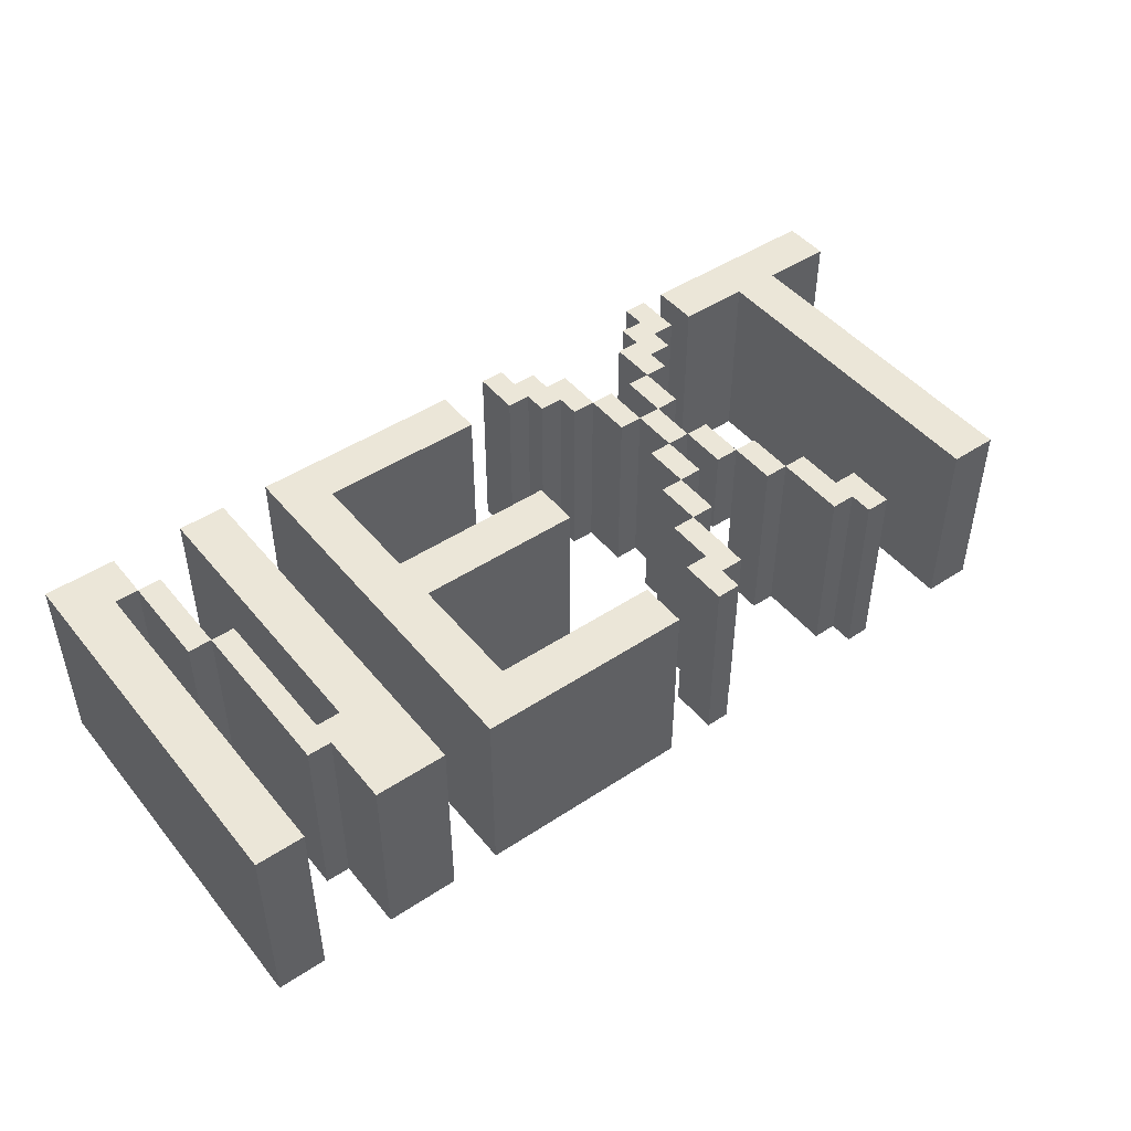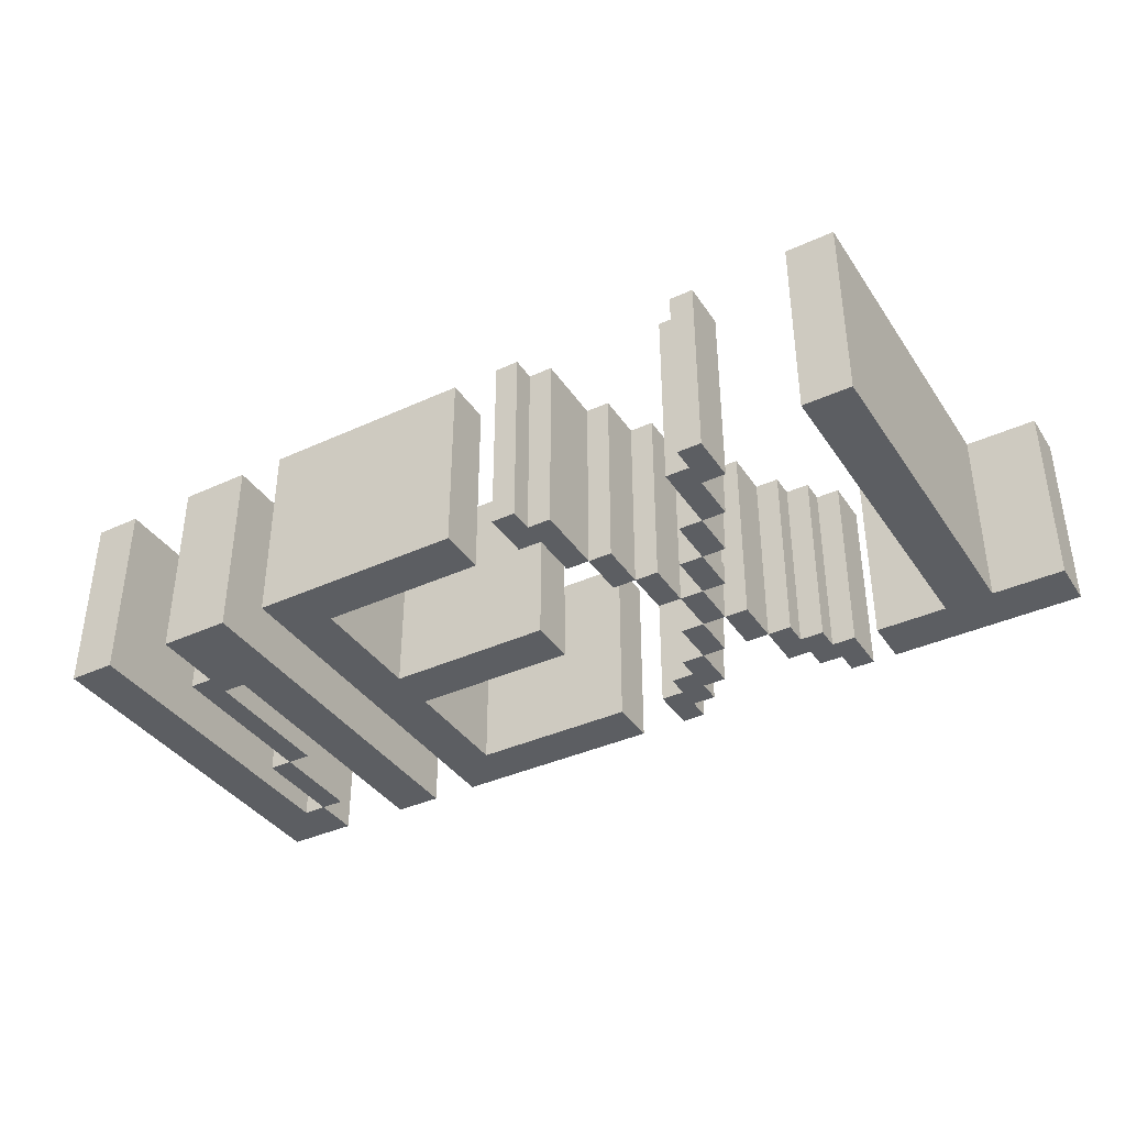
<metadata>
{"format":"obj","ext":"obj","renderer":"f3d","projection":"perspective","resolution":1024,"background":"white","views":[{"elev":46.5,"azim":-37.0,"up":"+Z"},{"elev":-38.1,"azim":30.2,"up":"+Z"}]}
</metadata>
<code>
o
v -1.9 2 1.9
v -1.9 2 1.1
v -1.9 3.6 1.9
v -1.9 3.6 1.1
v -1.6 3 1.9
v -1.6 3 1.1
v -1.6 3.4 1.9
v -1.6 3.4 1.1
v -1.5 2.3 1.9
v -1.5 2.3 1.1
v -1.5 3 1.9
v -1.5 3 1.1
v -1.4 2 1.9
v -1.4 2 1.1
v -1.4 2.3 1.9
v -1.4 2.3 1.1
v -1.3 2.4 1.9
v -1.3 2.4 1.1
v -1.3 3.6 1.9
v -1.3 3.6 1.1
v -0.9 2 1.9
v -0.9 2 1.1
v -0.9 3.6 1.9
v -0.9 3.6 1.1
v 0.2 2 1.9
v 0.2 2 1.1
v 0.2 2.2 1.9
v 0.2 2.2 1.1
v 0.2 3.4 1.9
v 0.2 3.4 1.1
v 0.2 3.6 1.9
v 0.2 3.6 1.1
v 0.3 2.2 1.9
v 0.3 2.2 1.1
v 0.3 2.4 1.9
v 0.3 2.4 1.1
v 0.3 3.3 1.9
v 0.3 3.3 1.1
v 0.3 3.4 1.9
v 0.3 3.4 1.1
v 0.4 2.4 1.9
v 0.4 2.4 1.1
v 0.4 2.6 1.9
v 0.4 2.6 1.1
v 0.4 3.2 1.9
v 0.4 3.2 1.1
v 0.4 3.3 1.9
v 0.4 3.3 1.1
v 0.5 2.6 1.9
v 0.5 2.6 1.1
v 0.5 2.8 1.9
v 0.5 2.8 1.1
v 0.5 3 1.9
v 0.5 3 1.1
v 0.5 3.2 1.9
v 0.5 3.2 1.1
v 0.6 2.8 1.9
v 0.6 2.8 1.1
v 0.6 3 1.9
v 0.6 3 1.1
v 0.7 2.6 1.9
v 0.7 2.6 1.5
v 0.7 2.6 1.2
v 0.7 2.6 1.1
v 0.7 2.8 1.9
v 0.7 2.8 1.5
v 0.7 2.8 1.2
v 0.7 2.8 1.1
v 0.7 3 1.9
v 0.7 3 1.1
v 0.7 3.2 1.9
v 0.7 3.2 1.1
v 0.8 2.4 1.9
v 0.8 2.4 1.1
v 0.8 2.6 1.9
v 0.8 2.6 1.5
v 0.8 2.6 1.2
v 0.8 2.6 1.1
v 0.8 3.2 1.9
v 0.8 3.2 1.1
v 0.8 3.4 1.9
v 0.8 3.4 1.1
v 0.9 2.1 1.9
v 0.9 2.1 1.1
v 0.9 2.4 1.9
v 0.9 2.4 1.1
v 0.9 3.4 1.9
v 0.9 3.4 1.1
v 0.9 3.5 1.9
v 0.9 3.5 1.1
v 1 2 1.9
v 1 2 1.1
v 1 2.1 1.9
v 1 2.1 1.1
v 1 3.5 1.9
v 1 3.5 1.1
v 1 3.6 1.9
v 1 3.6 1.1
v 1.2 3.4 1.9
v 1.2 3.4 1.1
v 1.2 3.6 1.9
v 1.2 3.6 1.1
v 1.5 2 1.9
v 1.5 2 1.1
v 1.5 3.4 1.9
v 1.5 3.4 1.1
v -1.7 2 1.9
v -1.7 2 1.1
v -1.7 3.4 1.9
v -1.7 3.4 1.1
v -1.6 3.4 1.9
v -1.6 3.4 1.1
v -1.6 3.6 1.9
v -1.6 3.6 1.1
v -1.5 3 1.9
v -1.5 3 1.1
v -1.5 3.4 1.9
v -1.5 3.4 1.1
v -1.4 2.4 1.9
v -1.4 2.4 1.1
v -1.4 3 1.9
v -1.4 3 1.1
v -1.1 2 1.9
v -1.1 2 1.1
v -1.1 3.6 1.9
v -1.1 3.6 1.1
v -0.7 2.2 1.9
v -0.7 2.2 1.1
v -0.7 2.7 1.9
v -0.7 2.7 1.1
v -0.7 2.9 1.9
v -0.7 2.9 1.1
v -0.7 3.4 1.9
v -0.7 3.4 1.1
v 0 2 1.9
v 0 2 1.1
v 0 2.2 1.9
v 0 2.2 1.1
v 0 2.7 1.9
v 0 2.7 1.1
v 0 2.9 1.9
v 0 2.9 1.1
v 0 3.4 1.9
v 0 3.4 1.1
v 0 3.6 1.9
v 0 3.6 1.1
v 0.3 2 1.9
v 0.3 2 1.1
v 0.3 2.1 1.9
v 0.3 2.1 1.1
v 0.3 3.5 1.9
v 0.3 3.5 1.1
v 0.3 3.6 1.9
v 0.3 3.6 1.1
v 0.4 2.1 1.9
v 0.4 2.1 1.1
v 0.4 2.4 1.9
v 0.4 2.4 1.1
v 0.4 3.4 1.9
v 0.4 3.4 1.1
v 0.4 3.5 1.9
v 0.4 3.5 1.1
v 0.5 2.4 1.9
v 0.5 2.4 1.1
v 0.5 2.6 1.9
v 0.5 2.6 1.1
v 0.5 3.2 1.9
v 0.5 3.2 1.1
v 0.5 3.4 1.9
v 0.5 3.4 1.1
v 0.6 2.6 1.9
v 0.6 2.6 1.1
v 0.6 2.8 1.9
v 0.6 2.8 1.1
v 0.6 3 1.9
v 0.6 3 1.1
v 0.6 3.2 1.9
v 0.6 3.2 1.1
v 0.7 2.8 1.9
v 0.7 2.8 1.5
v 0.7 2.8 1.2
v 0.7 2.8 1.1
v 0.7 3 1.9
v 0.7 3 1.1
v 0.8 2.6 1.9
v 0.8 2.6 1.5
v 0.8 2.6 1.2
v 0.8 2.6 1.1
v 0.8 2.8 1.9
v 0.8 2.8 1.5
v 0.8 2.8 1.2
v 0.8 2.8 1.1
v 0.8 3 1.9
v 0.8 3 1.1
v 0.8 3.2 1.9
v 0.8 3.2 1.1
v 0.9 2.4 1.9
v 0.9 2.4 1.1
v 0.9 2.6 1.9
v 0.9 2.6 1.1
v 0.9 3.2 1.9
v 0.9 3.2 1.1
v 0.9 3.3 1.9
v 0.9 3.3 1.1
v 1 2.2 1.9
v 1 2.2 1.1
v 1 2.4 1.9
v 1 2.4 1.1
v 1 3.3 1.9
v 1 3.3 1.1
v 1 3.4 1.9
v 1 3.4 1.1
v 1.1 2 1.9
v 1.1 2 1.1
v 1.1 2.2 1.9
v 1.1 2.2 1.1
v 1.1 3.4 1.9
v 1.1 3.4 1.1
v 1.1 3.6 1.9
v 1.1 3.6 1.1
v 1.7 2 1.9
v 1.7 2 1.1
v 1.7 3.4 1.9
v 1.7 3.4 1.1
v 2 3.4 1.9
v 2 3.4 1.1
v 2 3.6 1.9
v 2 3.6 1.1
v -1.9 2 1.9
v -1.9 3.6 1.9
v -1.7 2 1.9
v -1.7 3.4 1.9
v -1.6 3 1.9
v -1.6 3.4 1.9
v -1.6 3.6 1.9
v -1.5 2.3 1.9
v -1.5 3 1.9
v -1.5 3.4 1.9
v -1.4 2 1.9
v -1.4 2.3 1.9
v -1.4 2.4 1.9
v -1.4 3 1.9
v -1.3 2.4 1.9
v -1.3 3.6 1.9
v -1.1 2 1.9
v -1.1 3.6 1.9
v -0.9 2 1.9
v -0.9 3.6 1.9
v -0.7 2.2 1.9
v -0.7 2.7 1.9
v -0.7 2.9 1.9
v -0.7 3.4 1.9
v 0 2 1.9
v 0 2.2 1.9
v 0 2.7 1.9
v 0 2.9 1.9
v 0 3.4 1.9
v 0 3.6 1.9
v 0.2 2 1.9
v 0.2 2.2 1.9
v 0.2 3.4 1.9
v 0.2 3.6 1.9
v 0.3 2 1.9
v 0.3 2.1 1.9
v 0.3 2.2 1.9
v 0.3 2.4 1.9
v 0.3 3.3 1.9
v 0.3 3.4 1.9
v 0.3 3.5 1.9
v 0.3 3.6 1.9
v 0.4 2.1 1.9
v 0.4 2.4 1.9
v 0.4 2.6 1.9
v 0.4 3.2 1.9
v 0.4 3.3 1.9
v 0.4 3.4 1.9
v 0.4 3.5 1.9
v 0.5 2.4 1.9
v 0.5 2.6 1.9
v 0.5 2.8 1.9
v 0.5 3 1.9
v 0.5 3.2 1.9
v 0.5 3.4 1.9
v 0.6 2.6 1.9
v 0.6 2.8 1.9
v 0.6 3 1.9
v 0.6 3.2 1.9
v 0.7 2.6 1.9
v 0.7 2.8 1.9
v 0.7 3 1.9
v 0.7 3.2 1.9
v 0.8 2.4 1.9
v 0.8 2.6 1.9
v 0.8 2.8 1.9
v 0.8 3 1.9
v 0.8 3.2 1.9
v 0.8 3.4 1.9
v 0.9 2.1 1.9
v 0.9 2.4 1.9
v 0.9 2.6 1.9
v 0.9 3.2 1.9
v 0.9 3.3 1.9
v 0.9 3.4 1.9
v 0.9 3.5 1.9
v 1 2 1.9
v 1 2.1 1.9
v 1 2.2 1.9
v 1 2.4 1.9
v 1 3.3 1.9
v 1 3.4 1.9
v 1 3.5 1.9
v 1 3.6 1.9
v 1.1 2 1.9
v 1.1 2.2 1.9
v 1.1 3.4 1.9
v 1.1 3.6 1.9
v 1.2 3.4 1.9
v 1.2 3.6 1.9
v 1.5 2 1.9
v 1.5 3.4 1.9
v 1.7 2 1.9
v 1.7 3.4 1.9
v 2 3.4 1.9
v 2 3.6 1.9
v 0.7 2.6 1.2
v 0.7 2.8 1.2
v 0.8 2.6 1.2
v 0.8 2.8 1.2
v 0.7 2.6 1.5
v 0.7 2.8 1.5
v 0.8 2.6 1.5
v 0.8 2.8 1.5
v -1.9 2 1.1
v -1.9 3.6 1.1
v -1.7 2 1.1
v -1.7 3.4 1.1
v -1.6 3 1.1
v -1.6 3.4 1.1
v -1.6 3.6 1.1
v -1.5 2.3 1.1
v -1.5 3 1.1
v -1.5 3.4 1.1
v -1.4 2 1.1
v -1.4 2.3 1.1
v -1.4 2.4 1.1
v -1.4 3 1.1
v -1.3 2.4 1.1
v -1.3 3.6 1.1
v -1.1 2 1.1
v -1.1 3.6 1.1
v -0.9 2 1.1
v -0.9 3.6 1.1
v -0.7 2.2 1.1
v -0.7 2.7 1.1
v -0.7 2.9 1.1
v -0.7 3.4 1.1
v 0 2 1.1
v 0 2.2 1.1
v 0 2.7 1.1
v 0 2.9 1.1
v 0 3.4 1.1
v 0 3.6 1.1
v 0.2 2 1.1
v 0.2 2.2 1.1
v 0.2 3.4 1.1
v 0.2 3.6 1.1
v 0.3 2 1.1
v 0.3 2.1 1.1
v 0.3 2.2 1.1
v 0.3 2.4 1.1
v 0.3 3.3 1.1
v 0.3 3.4 1.1
v 0.3 3.5 1.1
v 0.3 3.6 1.1
v 0.4 2.1 1.1
v 0.4 2.4 1.1
v 0.4 2.6 1.1
v 0.4 3.2 1.1
v 0.4 3.3 1.1
v 0.4 3.4 1.1
v 0.4 3.5 1.1
v 0.5 2.4 1.1
v 0.5 2.6 1.1
v 0.5 2.8 1.1
v 0.5 3 1.1
v 0.5 3.2 1.1
v 0.5 3.4 1.1
v 0.6 2.6 1.1
v 0.6 2.8 1.1
v 0.6 3 1.1
v 0.6 3.2 1.1
v 0.7 2.6 1.1
v 0.7 2.8 1.1
v 0.7 3 1.1
v 0.7 3.2 1.1
v 0.8 2.4 1.1
v 0.8 2.6 1.1
v 0.8 2.8 1.1
v 0.8 3 1.1
v 0.8 3.2 1.1
v 0.8 3.4 1.1
v 0.9 2.1 1.1
v 0.9 2.4 1.1
v 0.9 2.6 1.1
v 0.9 3.2 1.1
v 0.9 3.3 1.1
v 0.9 3.4 1.1
v 0.9 3.5 1.1
v 1 2 1.1
v 1 2.1 1.1
v 1 2.2 1.1
v 1 2.4 1.1
v 1 3.3 1.1
v 1 3.4 1.1
v 1 3.5 1.1
v 1 3.6 1.1
v 1.1 2 1.1
v 1.1 2.2 1.1
v 1.1 3.4 1.1
v 1.1 3.6 1.1
v 1.2 3.4 1.1
v 1.2 3.6 1.1
v 1.5 2 1.1
v 1.5 3.4 1.1
v 1.7 2 1.1
v 1.7 3.4 1.1
v 2 3.4 1.1
v 2 3.6 1.1
v -1.9 2 1.9
v -1.7 2 1.9
v -1.4 2 1.9
v -1.1 2 1.9
v -0.9 2 1.9
v 0 2 1.9
v 0.2 2 1.9
v 0.3 2 1.9
v 1 2 1.9
v 1.1 2 1.9
v 1.5 2 1.9
v 1.7 2 1.9
v -1.9 2 1.1
v -1.7 2 1.1
v -1.4 2 1.1
v -1.1 2 1.1
v -0.9 2 1.1
v 0 2 1.1
v 0.2 2 1.1
v 0.3 2 1.1
v 1 2 1.1
v 1.1 2 1.1
v 1.5 2 1.1
v 1.7 2 1.1
v 0.3 2.1 1.9
v 0.4 2.1 1.9
v 0.9 2.1 1.9
v 1 2.1 1.9
v 0.3 2.1 1.1
v 0.4 2.1 1.1
v 0.9 2.1 1.1
v 1 2.1 1.1
v -1.5 2.3 1.9
v -1.4 2.3 1.9
v -1.5 2.3 1.1
v -1.4 2.3 1.1
v 0.4 2.4 1.9
v 0.5 2.4 1.9
v 0.8 2.4 1.9
v 0.9 2.4 1.9
v 0.4 2.4 1.1
v 0.5 2.4 1.1
v 0.8 2.4 1.1
v 0.9 2.4 1.1
v 0.5 2.6 1.9
v 0.6 2.6 1.9
v 0.7 2.6 1.9
v 0.8 2.6 1.9
v 0.7 2.6 1.5
v 0.8 2.6 1.5
v 0.7 2.6 1.2
v 0.8 2.6 1.2
v 0.5 2.6 1.1
v 0.6 2.6 1.1
v 0.7 2.6 1.1
v 0.8 2.6 1.1
v -0.7 2.7 1.9
v 0 2.7 1.9
v -0.7 2.7 1.1
v 0 2.7 1.1
v 0.6 2.8 1.9
v 0.7 2.8 1.9
v 0.7 2.8 1.5
v 0.7 2.8 1.2
v 0.6 2.8 1.1
v 0.7 2.8 1.1
v -1.6 3 1.9
v -1.5 3 1.9
v 0.5 3 1.9
v 0.6 3 1.9
v 0.7 3 1.9
v 0.8 3 1.9
v -1.6 3 1.1
v -1.5 3 1.1
v 0.5 3 1.1
v 0.6 3 1.1
v 0.7 3 1.1
v 0.8 3 1.1
v 0.4 3.2 1.9
v 0.5 3.2 1.9
v 0.8 3.2 1.9
v 0.9 3.2 1.9
v 0.4 3.2 1.1
v 0.5 3.2 1.1
v 0.8 3.2 1.1
v 0.9 3.2 1.1
v 0.3 3.3 1.9
v 0.4 3.3 1.9
v 0.9 3.3 1.9
v 1 3.3 1.9
v 0.3 3.3 1.1
v 0.4 3.3 1.1
v 0.9 3.3 1.1
v 1 3.3 1.1
v -1.7 3.4 1.9
v -1.6 3.4 1.9
v -0.7 3.4 1.9
v 0 3.4 1.9
v 0.2 3.4 1.9
v 0.3 3.4 1.9
v 1 3.4 1.9
v 1.1 3.4 1.9
v 1.2 3.4 1.9
v 1.5 3.4 1.9
v 1.7 3.4 1.9
v 2 3.4 1.9
v -1.7 3.4 1.1
v -1.6 3.4 1.1
v -0.7 3.4 1.1
v 0 3.4 1.1
v 0.2 3.4 1.1
v 0.3 3.4 1.1
v 1 3.4 1.1
v 1.1 3.4 1.1
v 1.2 3.4 1.1
v 1.5 3.4 1.1
v 1.7 3.4 1.1
v 2 3.4 1.1
v -0.7 2.2 1.9
v 0 2.2 1.9
v 0.2 2.2 1.9
v 0.3 2.2 1.9
v 1 2.2 1.9
v 1.1 2.2 1.9
v -0.7 2.2 1.1
v 0 2.2 1.1
v 0.2 2.2 1.1
v 0.3 2.2 1.1
v 1 2.2 1.1
v 1.1 2.2 1.1
v -1.4 2.4 1.9
v -1.3 2.4 1.9
v 0.3 2.4 1.9
v 0.4 2.4 1.9
v 0.9 2.4 1.9
v 1 2.4 1.9
v -1.4 2.4 1.1
v -1.3 2.4 1.1
v 0.3 2.4 1.1
v 0.4 2.4 1.1
v 0.9 2.4 1.1
v 1 2.4 1.1
v 0.4 2.6 1.9
v 0.5 2.6 1.9
v 0.8 2.6 1.9
v 0.9 2.6 1.9
v 0.8 2.6 1.5
v 0.8 2.6 1.2
v 0.4 2.6 1.1
v 0.5 2.6 1.1
v 0.8 2.6 1.1
v 0.9 2.6 1.1
v 0.5 2.8 1.9
v 0.6 2.8 1.9
v 0.7 2.8 1.9
v 0.8 2.8 1.9
v 0.7 2.8 1.5
v 0.8 2.8 1.5
v 0.7 2.8 1.2
v 0.8 2.8 1.2
v 0.5 2.8 1.1
v 0.6 2.8 1.1
v 0.7 2.8 1.1
v 0.8 2.8 1.1
v -0.7 2.9 1.9
v 0 2.9 1.9
v -0.7 2.9 1.1
v 0 2.9 1.1
v -1.5 3 1.9
v -1.4 3 1.9
v 0.6 3 1.9
v 0.7 3 1.9
v -1.5 3 1.1
v -1.4 3 1.1
v 0.6 3 1.1
v 0.7 3 1.1
v 0.5 3.2 1.9
v 0.6 3.2 1.9
v 0.7 3.2 1.9
v 0.8 3.2 1.9
v 0.5 3.2 1.1
v 0.6 3.2 1.1
v 0.7 3.2 1.1
v 0.8 3.2 1.1
v -1.6 3.4 1.9
v -1.5 3.4 1.9
v 0.4 3.4 1.9
v 0.5 3.4 1.9
v 0.8 3.4 1.9
v 0.9 3.4 1.9
v -1.6 3.4 1.1
v -1.5 3.4 1.1
v 0.4 3.4 1.1
v 0.5 3.4 1.1
v 0.8 3.4 1.1
v 0.9 3.4 1.1
v 0.3 3.5 1.9
v 0.4 3.5 1.9
v 0.9 3.5 1.9
v 1 3.5 1.9
v 0.3 3.5 1.1
v 0.4 3.5 1.1
v 0.9 3.5 1.1
v 1 3.5 1.1
v -1.9 3.6 1.9
v -1.6 3.6 1.9
v -1.3 3.6 1.9
v -1.1 3.6 1.9
v -0.9 3.6 1.9
v 0 3.6 1.9
v 0.2 3.6 1.9
v 0.3 3.6 1.9
v 1 3.6 1.9
v 1.1 3.6 1.9
v 1.2 3.6 1.9
v 2 3.6 1.9
v -1.9 3.6 1.1
v -1.6 3.6 1.1
v -1.3 3.6 1.1
v -1.1 3.6 1.1
v -0.9 3.6 1.1
v 0 3.6 1.1
v 0.2 3.6 1.1
v 0.3 3.6 1.1
v 1 3.6 1.1
v 1.1 3.6 1.1
v 1.2 3.6 1.1
v 2 3.6 1.1
f 3 2 1
f 4 2 3
f 7 6 5
f 8 6 7
f 11 10 9
f 12 10 11
f 15 14 13
f 16 14 15
f 19 18 17
f 20 18 19
f 23 22 21
f 24 22 23
f 27 26 25
f 28 26 27
f 31 30 29
f 32 30 31
f 35 34 33
f 36 34 35
f 39 38 37
f 40 38 39
f 43 42 41
f 44 42 43
f 47 46 45
f 48 46 47
f 51 50 49
f 52 50 51
f 55 54 53
f 56 54 55
f 59 58 57
f 60 58 59
f 65 62 61
f 66 62 65
f 67 64 63
f 68 64 67
f 71 70 69
f 72 70 71
f 75 74 73
f 76 74 75
f 77 74 76
f 78 74 77
f 81 80 79
f 82 80 81
f 85 84 83
f 86 84 85
f 89 88 87
f 90 88 89
f 93 92 91
f 94 92 93
f 97 96 95
f 98 96 97
f 101 100 99
f 102 100 101
f 105 104 103
f 106 104 105
f 107 108 109
f 109 108 110
f 111 112 113
f 113 112 114
f 115 116 117
f 117 116 118
f 119 120 121
f 121 120 122
f 123 124 125
f 125 124 126
f 127 128 129
f 129 128 130
f 131 132 133
f 133 132 134
f 135 136 137
f 137 136 138
f 139 140 141
f 141 140 142
f 143 144 145
f 145 144 146
f 147 148 149
f 149 148 150
f 151 152 153
f 153 152 154
f 155 156 157
f 157 156 158
f 159 160 161
f 161 160 162
f 163 164 165
f 165 164 166
f 167 168 169
f 169 168 170
f 171 172 173
f 173 172 174
f 175 176 177
f 177 176 178
f 179 180 183
f 181 182 183
f 180 181 183
f 183 182 184
f 185 186 189
f 189 186 190
f 187 188 191
f 191 188 192
f 193 194 195
f 195 194 196
f 197 198 199
f 199 198 200
f 201 202 203
f 203 202 204
f 205 206 207
f 207 206 208
f 209 210 211
f 211 210 212
f 213 214 215
f 215 214 216
f 217 218 219
f 219 218 220
f 221 222 223
f 223 222 224
f 225 226 227
f 227 226 228
f 231 230 229
f 232 230 231
f 234 230 232
f 235 230 234
f 237 234 233
f 238 234 237
f 240 237 236
f 241 237 240
f 242 237 241
f 243 240 239
f 243 241 240
f 245 243 239
f 245 244 243
f 246 244 245
f 249 248 247
f 250 248 249
f 251 248 250
f 252 248 251
f 253 249 247
f 254 249 253
f 255 251 250
f 256 251 255
f 257 248 252
f 258 248 257
f 263 260 259
f 264 260 263
f 265 260 264
f 268 262 261
f 269 262 268
f 270 262 269
f 271 266 265
f 271 265 264
f 272 266 271
f 275 269 268
f 275 268 267
f 276 269 275
f 277 269 276
f 278 273 272
f 279 273 278
f 282 276 275
f 282 275 274
f 283 276 282
f 284 280 279
f 285 280 284
f 286 282 281
f 287 282 286
f 289 286 285
f 290 286 289
f 293 289 288
f 294 289 293
f 295 291 290
f 296 291 295
f 299 293 292
f 300 293 299
f 301 297 296
f 302 297 301
f 303 297 302
f 306 299 298
f 307 299 306
f 308 299 307
f 309 303 302
f 309 304 303
f 310 304 309
f 311 304 310
f 313 307 306
f 313 306 305
f 314 307 313
f 315 311 310
f 315 312 311
f 316 312 315
f 320 318 317
f 321 320 319
f 322 318 320
f 322 320 321
f 323 318 322
f 324 318 323
f 327 326 325
f 328 326 327
f 329 330 331
f 331 330 332
f 333 334 335
f 335 334 336
f 336 334 338
f 338 334 339
f 337 338 341
f 341 338 342
f 340 341 344
f 344 341 345
f 345 341 346
f 343 344 347
f 344 345 347
f 343 347 349
f 347 348 349
f 349 348 350
f 351 352 353
f 353 352 354
f 354 352 355
f 355 352 356
f 351 353 357
f 357 353 358
f 354 355 359
f 359 355 360
f 356 352 361
f 361 352 362
f 363 364 367
f 367 364 368
f 368 364 369
f 365 366 372
f 372 366 373
f 373 366 374
f 369 370 375
f 368 369 375
f 375 370 376
f 372 373 379
f 371 372 379
f 379 373 380
f 380 373 381
f 376 377 382
f 382 377 383
f 379 380 386
f 378 379 386
f 386 380 387
f 383 384 388
f 388 384 389
f 385 386 390
f 390 386 391
f 389 390 393
f 393 390 394
f 392 393 397
f 397 393 398
f 394 395 399
f 399 395 400
f 396 397 403
f 403 397 404
f 400 401 405
f 405 401 406
f 406 401 407
f 402 403 410
f 410 403 411
f 411 403 412
f 406 407 413
f 407 408 413
f 413 408 414
f 414 408 415
f 410 411 417
f 409 410 417
f 417 411 418
f 414 415 419
f 415 416 419
f 419 416 420
f 421 422 424
f 423 424 425
f 424 422 426
f 425 424 426
f 426 422 427
f 427 422 428
f 441 430 429
f 442 430 441
f 443 432 431
f 444 432 443
f 445 434 433
f 446 434 445
f 447 436 435
f 448 436 447
f 449 438 437
f 450 438 449
f 451 440 439
f 452 440 451
f 457 454 453
f 458 454 457
f 459 456 455
f 460 456 459
f 463 462 461
f 464 462 463
f 469 466 465
f 470 466 469
f 471 468 467
f 472 468 471
f 477 476 475
f 478 476 477
f 481 474 473
f 482 474 481
f 483 480 479
f 484 480 483
f 487 486 485
f 488 486 487
f 491 490 489
f 492 491 489
f 493 492 489
f 494 492 493
f 501 496 495
f 502 496 501
f 503 498 497
f 504 498 503
f 505 500 499
f 506 500 505
f 511 508 507
f 512 508 511
f 513 510 509
f 514 510 513
f 519 516 515
f 520 516 519
f 521 518 517
f 522 518 521
f 535 524 523
f 536 524 535
f 537 526 525
f 538 526 537
f 539 528 527
f 540 528 539
f 541 530 529
f 542 530 541
f 543 532 531
f 544 532 543
f 545 534 533
f 546 534 545
f 547 548 553
f 553 548 554
f 549 550 555
f 555 550 556
f 551 552 557
f 557 552 558
f 559 560 565
f 565 560 566
f 561 562 567
f 567 562 568
f 563 564 569
f 569 564 570
f 573 574 575
f 575 574 576
f 571 572 577
f 577 572 578
f 576 574 579
f 579 574 580
f 583 584 585
f 585 584 586
f 581 582 589
f 589 582 590
f 587 588 591
f 591 588 592
f 593 594 595
f 595 594 596
f 597 598 601
f 601 598 602
f 599 600 603
f 603 600 604
f 605 606 609
f 609 606 610
f 607 608 611
f 611 608 612
f 613 614 619
f 619 614 620
f 615 616 621
f 621 616 622
f 617 618 623
f 623 618 624
f 625 626 629
f 629 626 630
f 627 628 631
f 631 628 632
f 633 634 645
f 645 634 646
f 635 636 647
f 647 636 648
f 637 638 649
f 649 638 650
f 639 640 651
f 651 640 652
f 641 642 653
f 653 642 654
f 643 644 655
f 655 644 656

</code>
